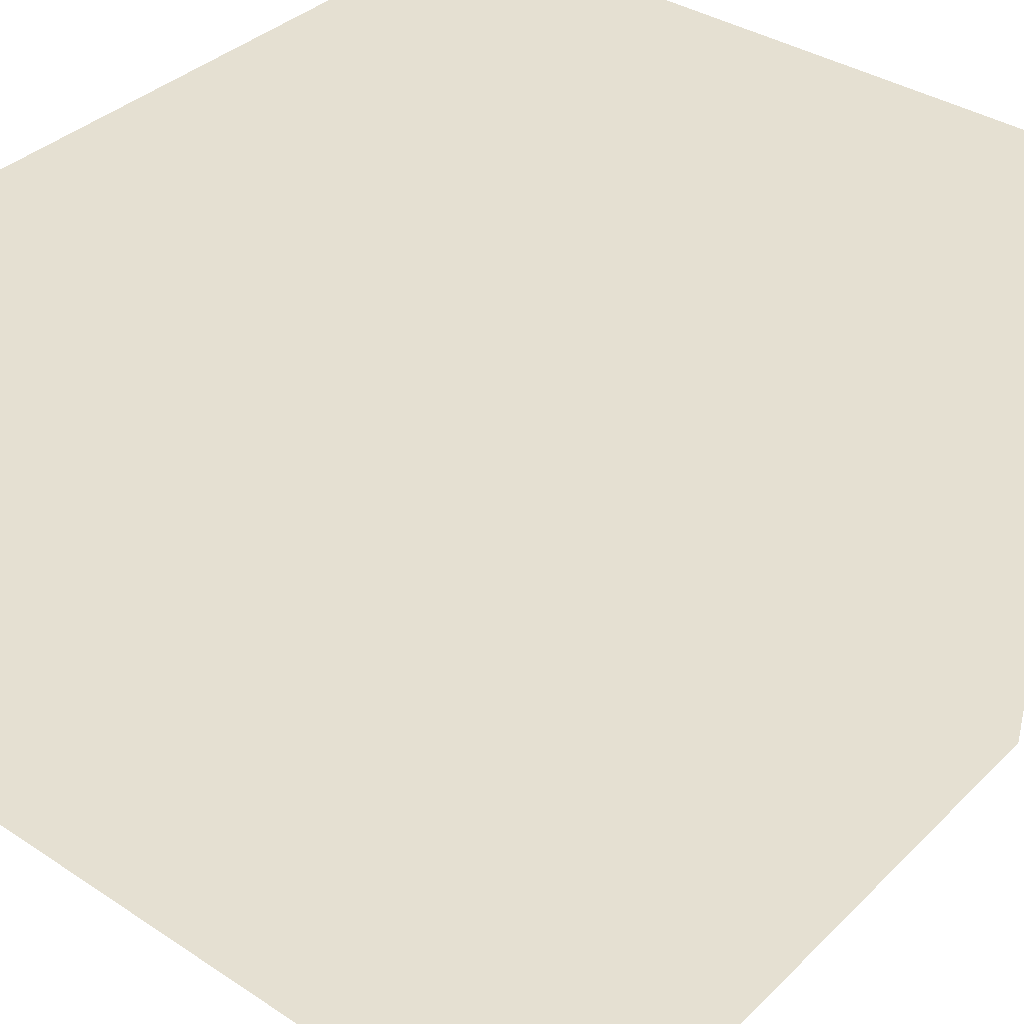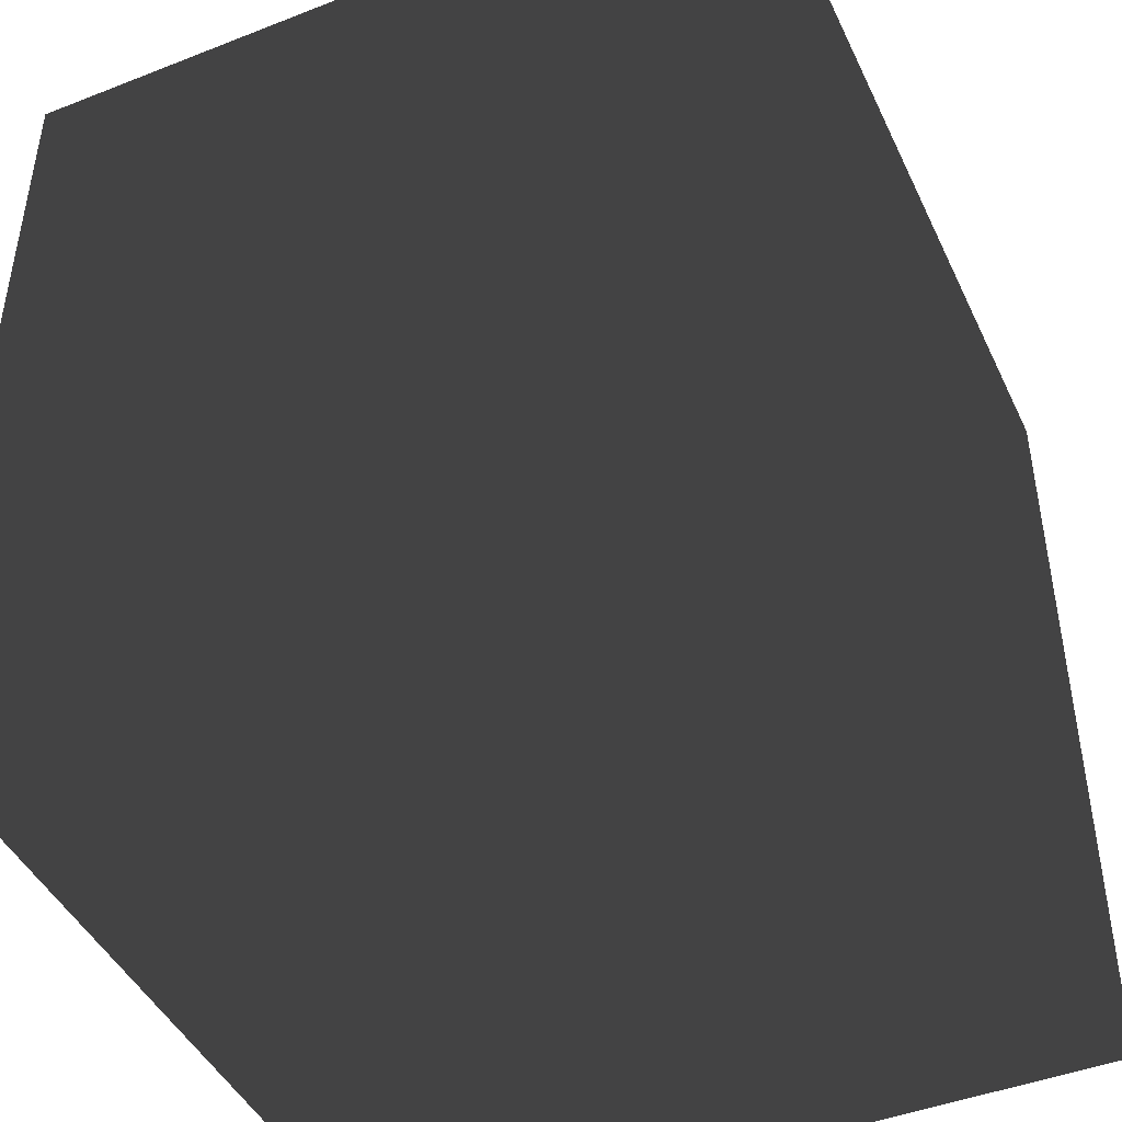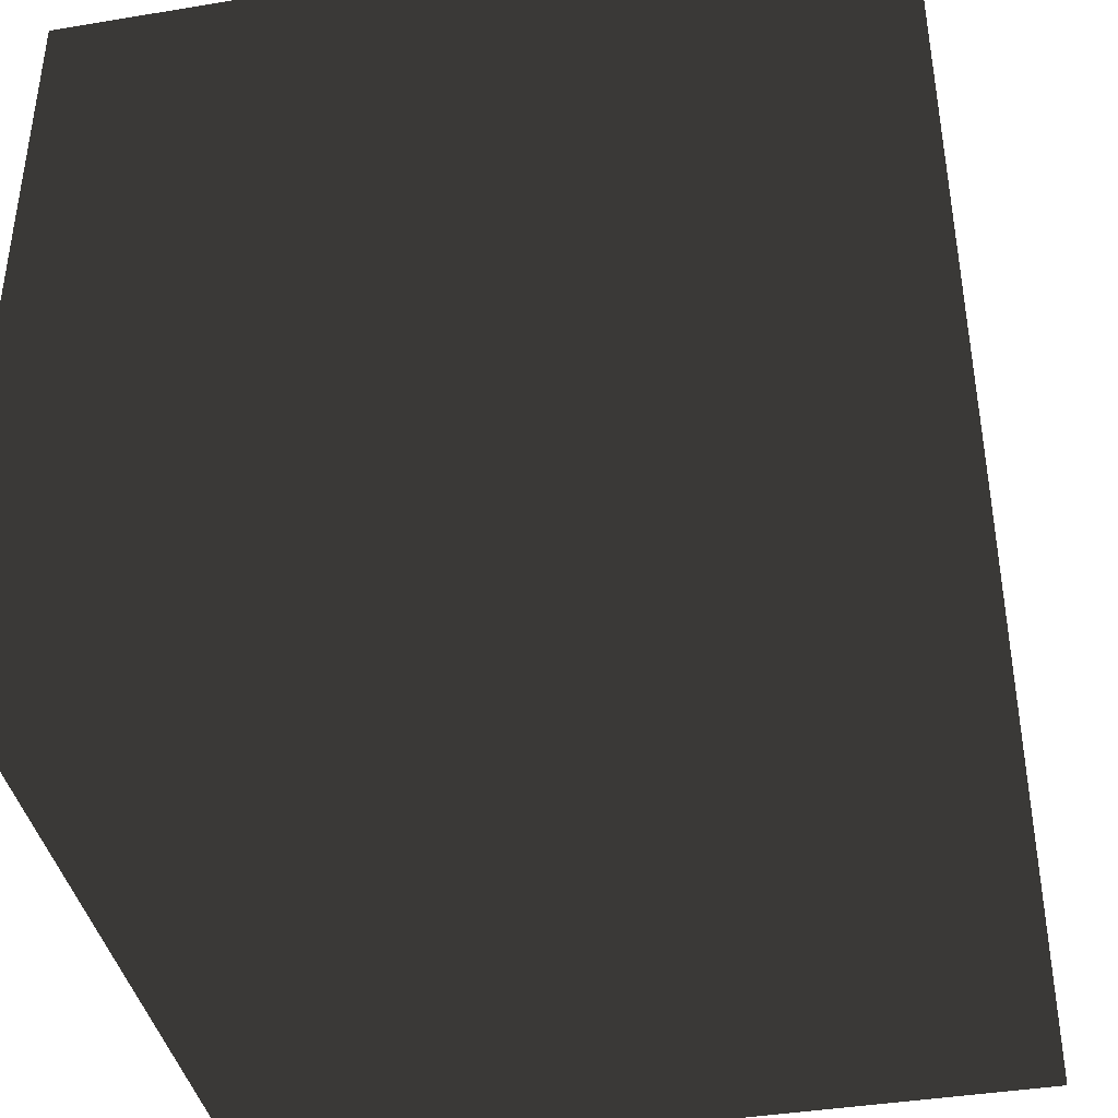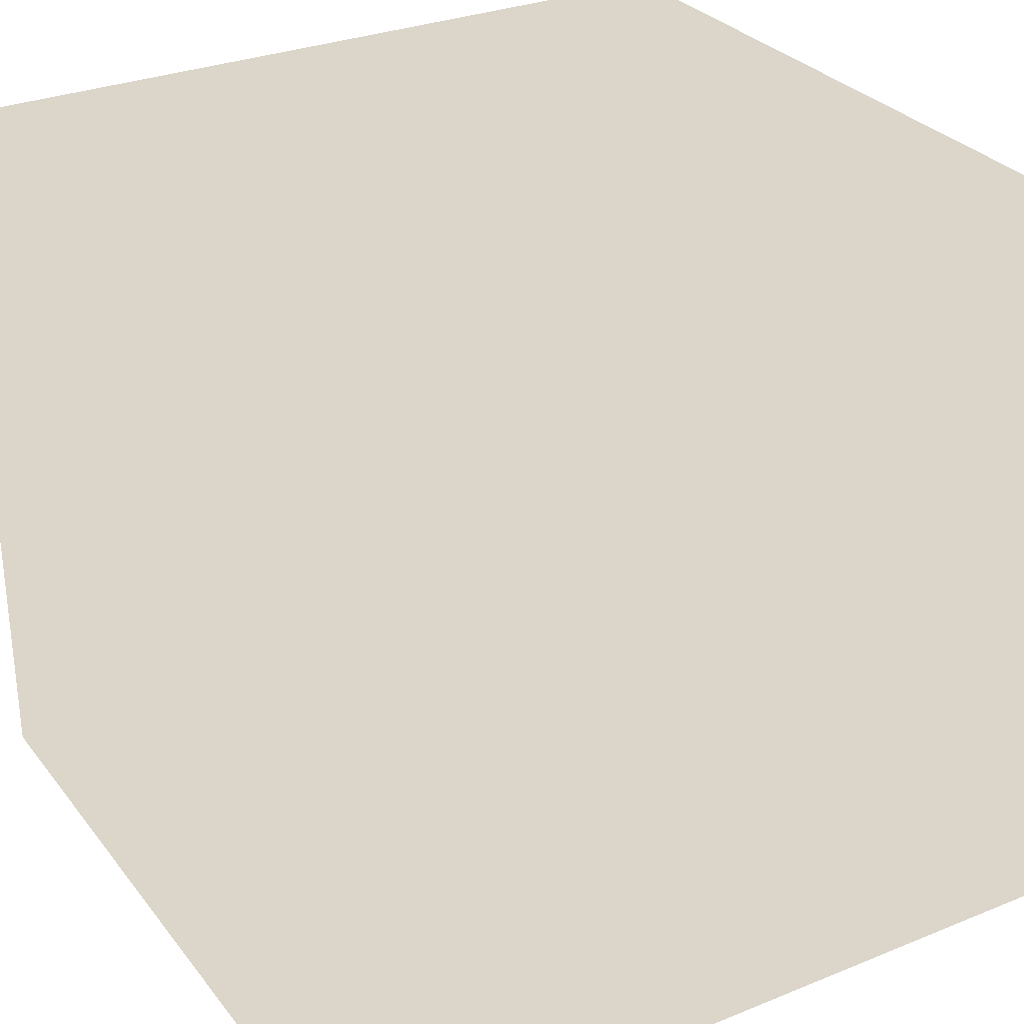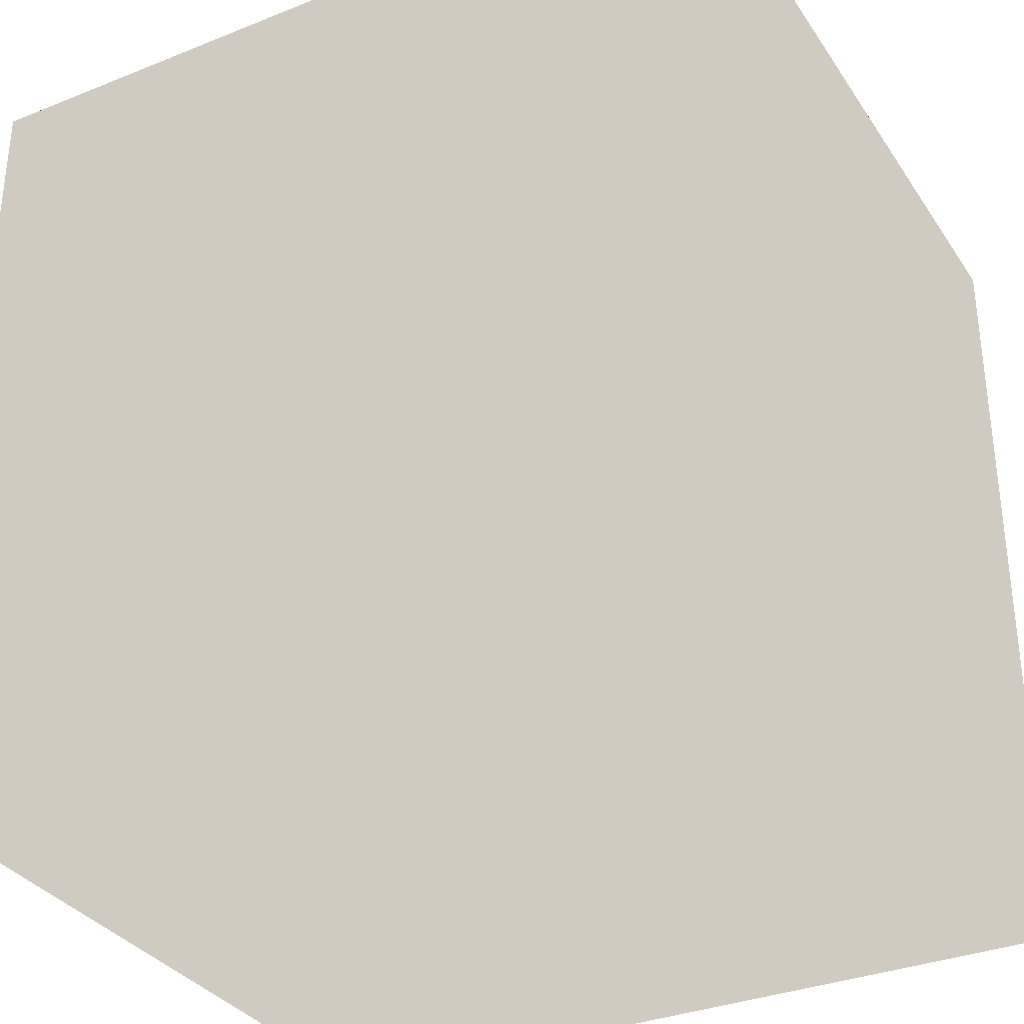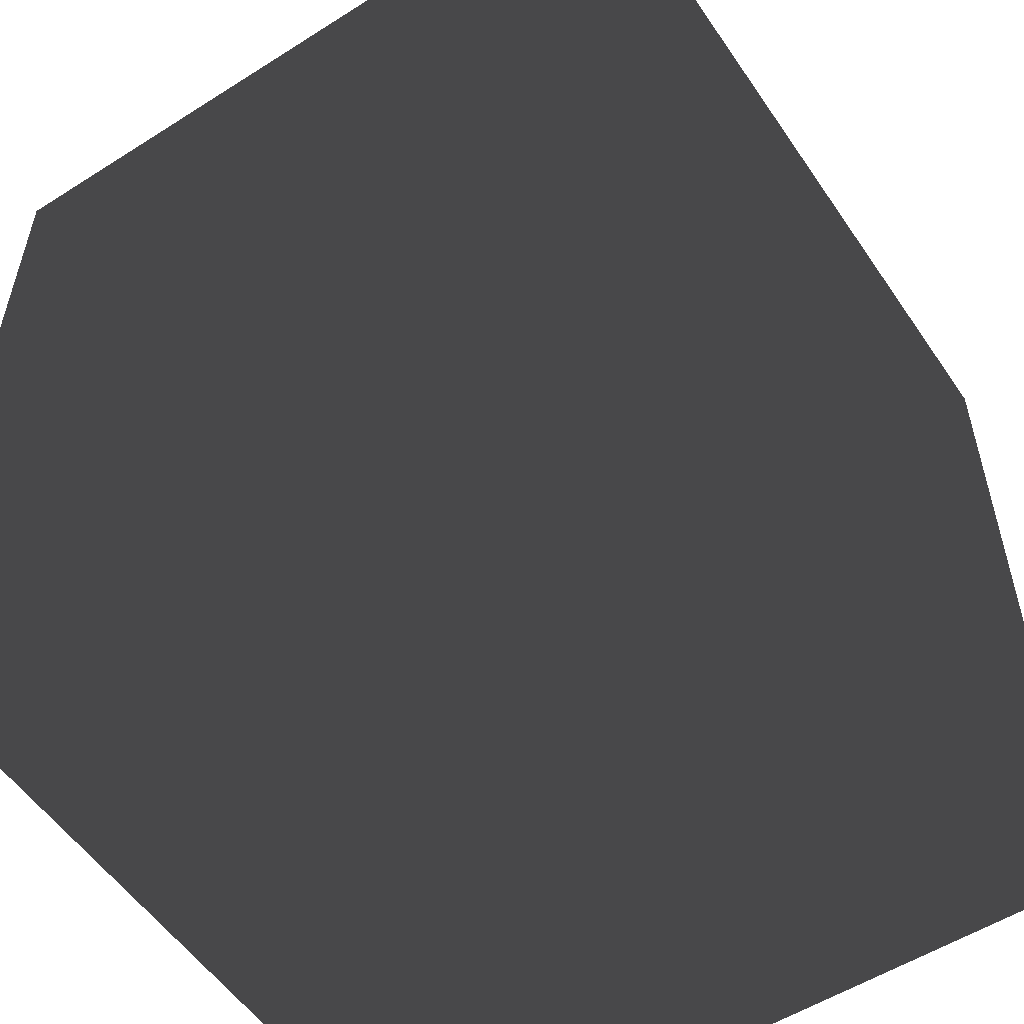
<metadata>
{"format":"obj","ext":"obj","renderer":"f3d","projection":"perspective","resolution":1024,"background":"white","views":[{"elev":37.7,"azim":39.6,"up":"+Z"},{"elev":-44.9,"azim":114.4,"up":"+Y"},{"elev":-40.0,"azim":-168.4,"up":"+Z"},{"elev":29.9,"azim":59.4,"up":"+Z"},{"elev":-33.4,"azim":28.7,"up":"+Y"},{"elev":-54.8,"azim":123.8,"up":"+Y"}]}
</metadata>
<code>
v  -110.2 0 42.58
v  -69.22 0 42.58
v  -110.2 0 4.361
v  -69.22 0 4.361
v  -110.2 41.78 42.58
v  -69.22 41.78 42.58
v  -110.2 41.78 4.361
v  -69.22 41.78 4.361
v  -110.2 0 23.47
v  -89.72 0 4.361
v  -89.72 0 23.47
v  -69.22 0 23.47
v  -89.72 0 42.58
v  -89.72 41.78 42.58
v  -69.22 41.78 23.47
v  -89.72 41.78 23.47
v  -89.72 41.78 4.361
v  -110.2 41.78 23.47
v  -69.22 20.89 42.58
v  -89.72 20.89 42.58
v  -110.2 20.89 42.58
v  -69.22 20.89 4.361
v  -69.22 20.89 23.47
v  -110.2 20.89 4.361
v  -89.72 20.89 4.361
v  -110.2 20.89 23.47
f -18 -17 -16
f -15 -14 -16
f -13 -12 -11
f -10 -9 -11
f -14 -8 -7
f -13 -6 -7
f -15 -5 -4
f -12 -8 -4
f -17 -3 -2
f -10 -5 -2
f -18 -6 -1
f -9 -3 -1
f -26 -18 -16 -14
f -18 -24 -17
f -16 -17 -23 -15
f -15 -25 -14
f -22 -13 -11 -9
f -13 -21 -12
f -11 -12 -19 -10
f -10 -20 -9
f -26 -14 -7 -6
f -14 -25 -8
f -7 -8 -21 -13
f -13 -22 -6
f -25 -15 -4 -8
f -15 -23 -5
f -4 -5 -19 -12
f -12 -21 -8
f -23 -17 -2 -5
f -17 -24 -3
f -2 -3 -20 -10
f -10 -19 -5
f -24 -18 -1 -3
f -18 -26 -6
f -1 -6 -22 -9
f -9 -20 -3

</code>
